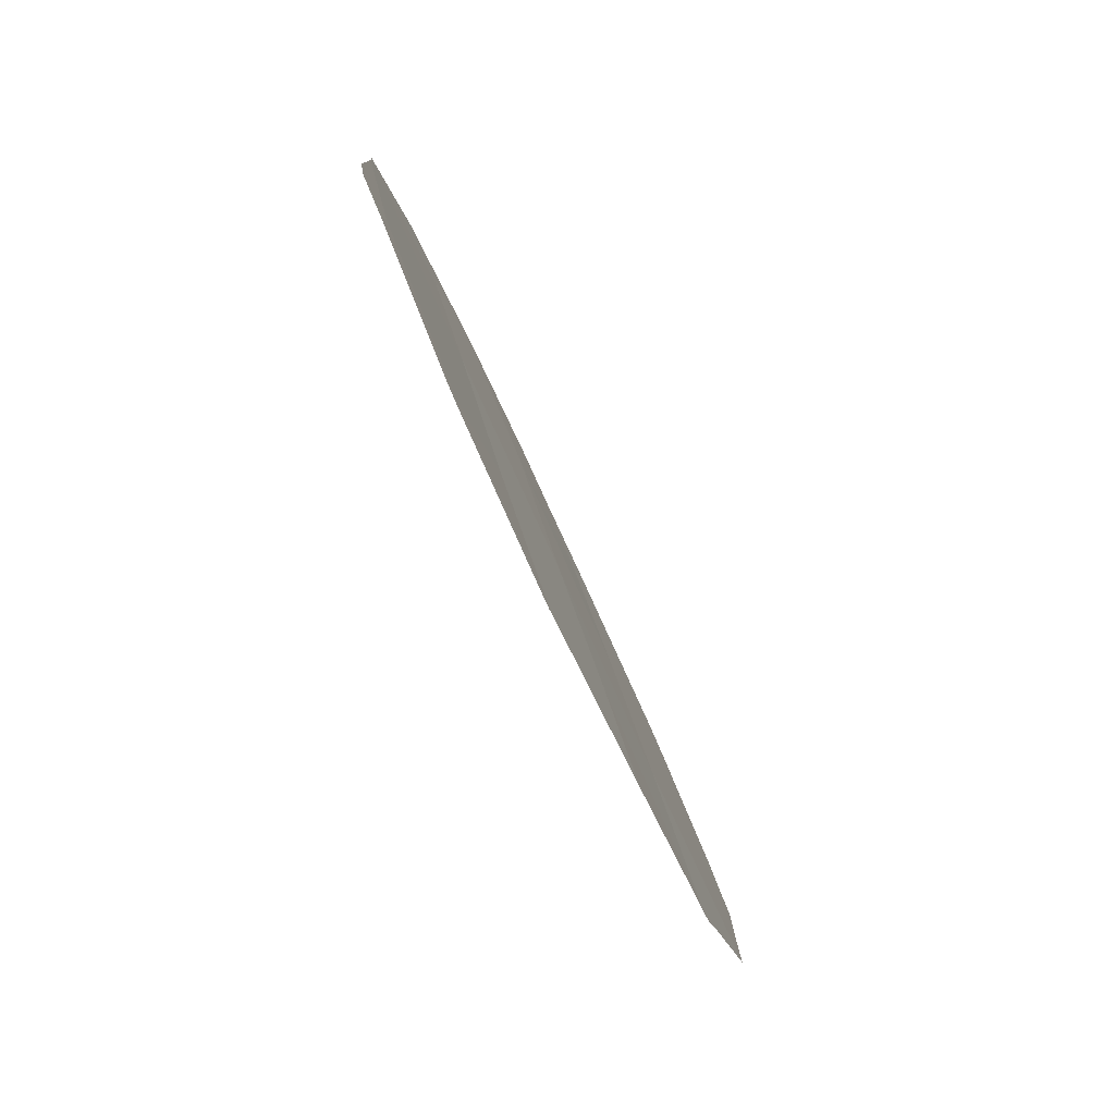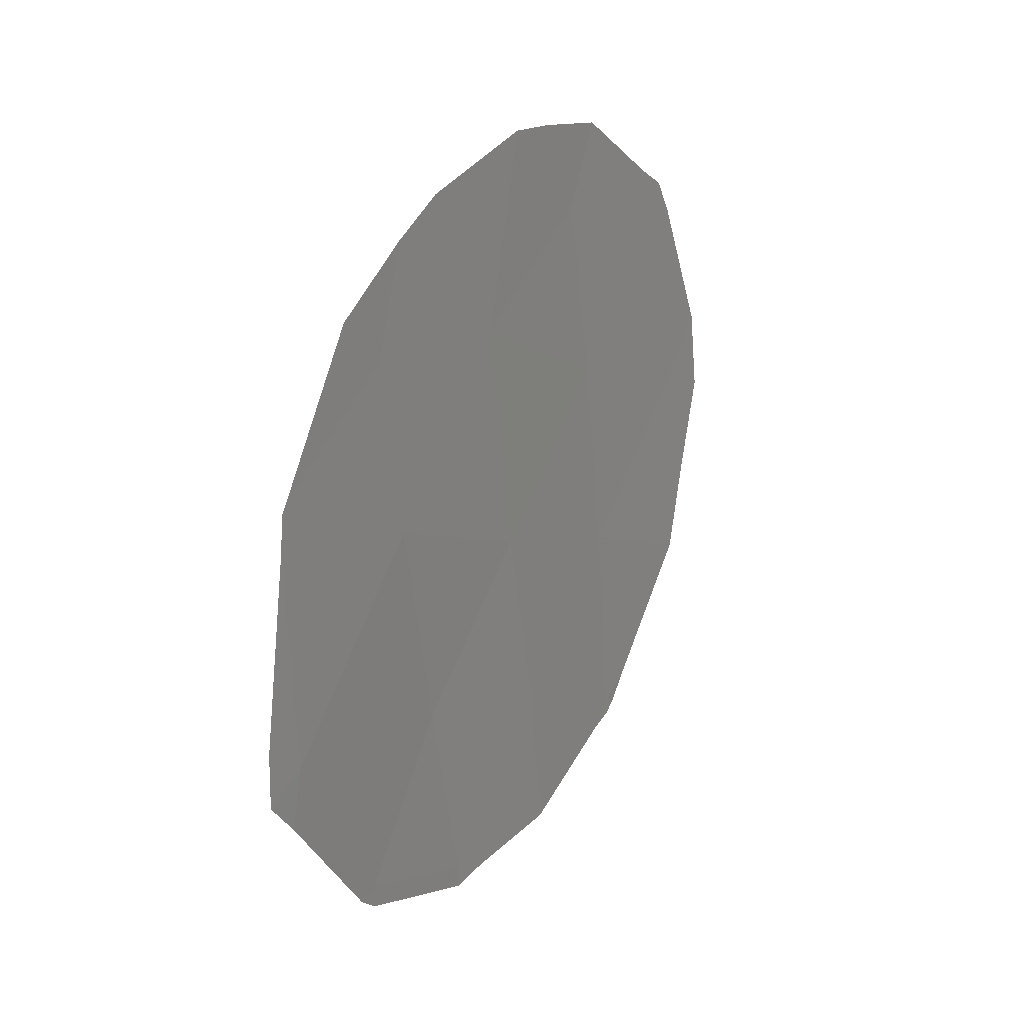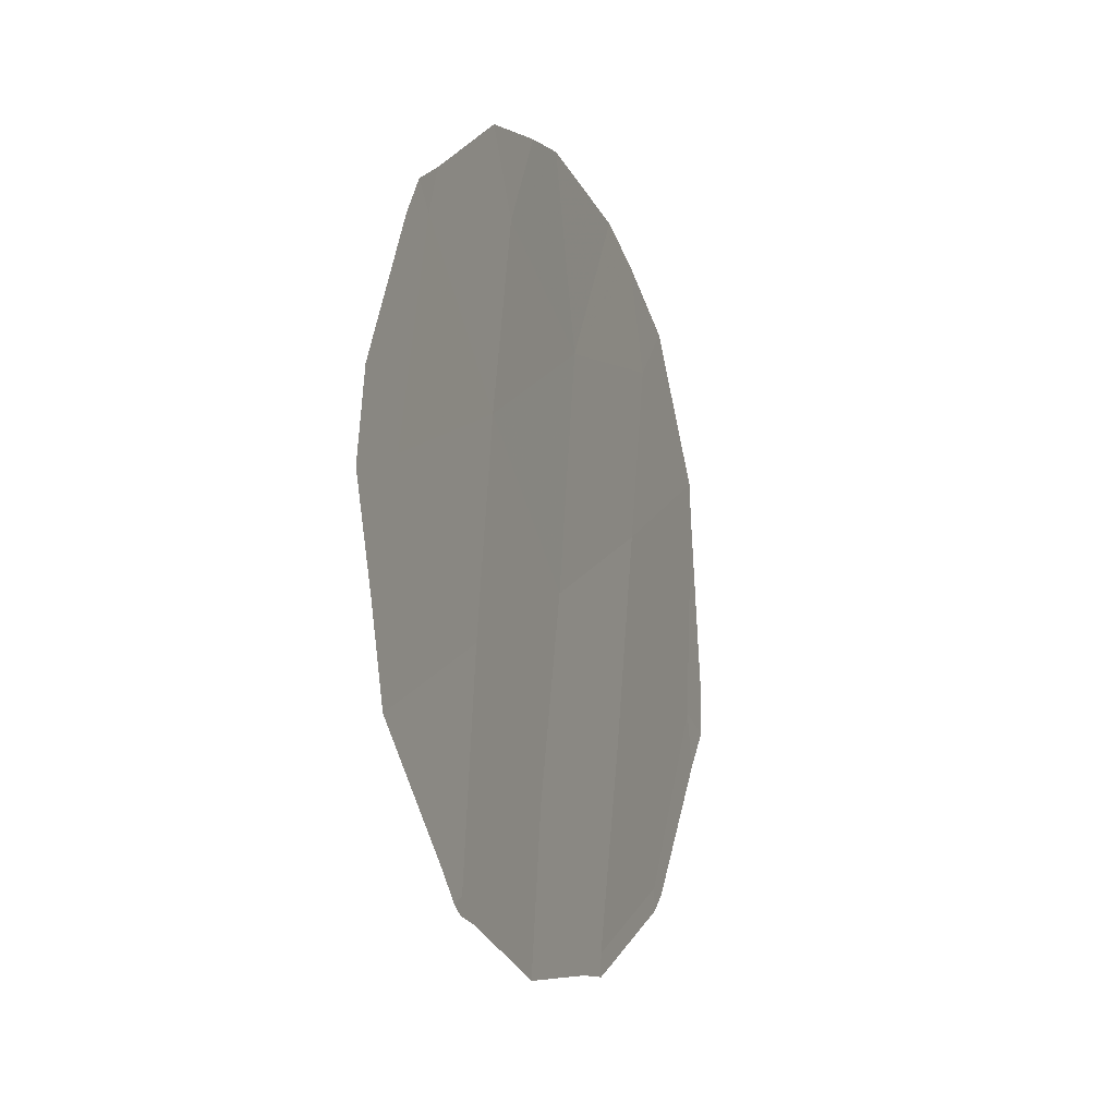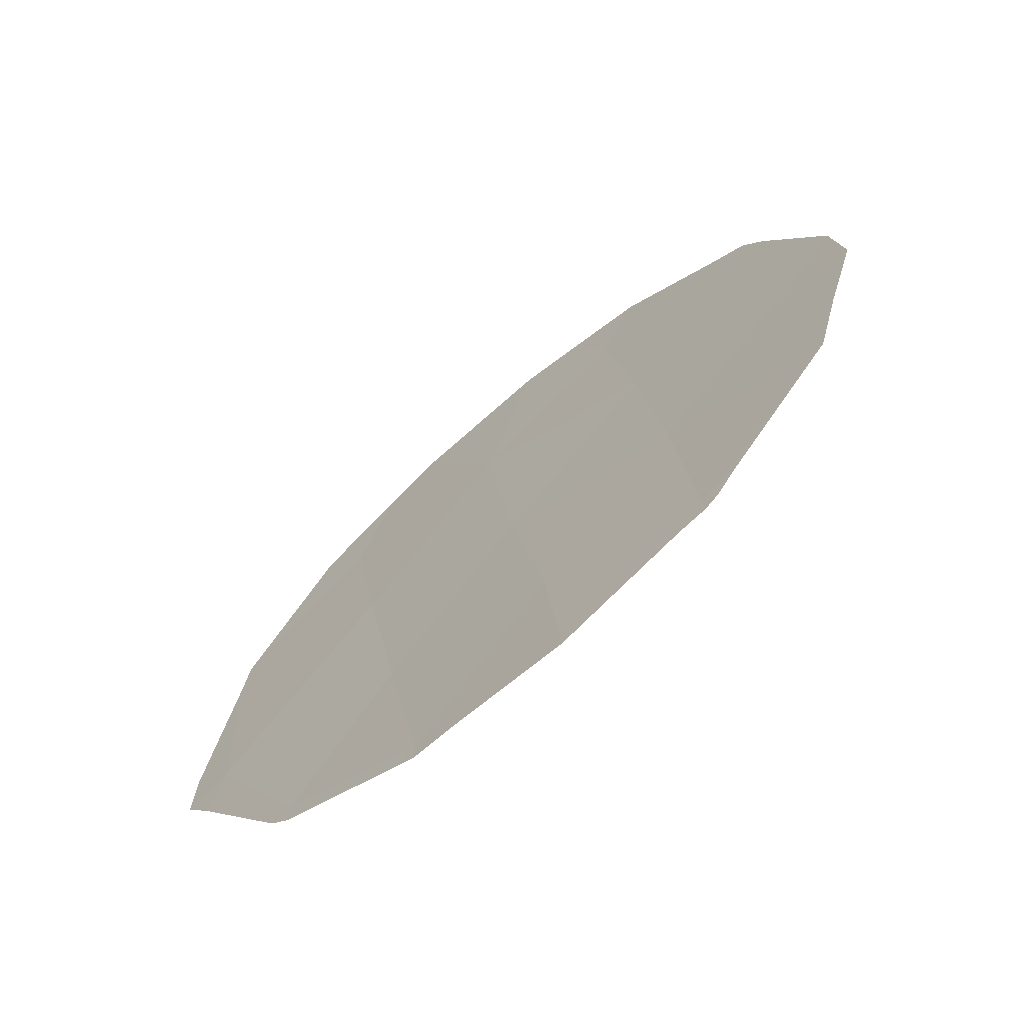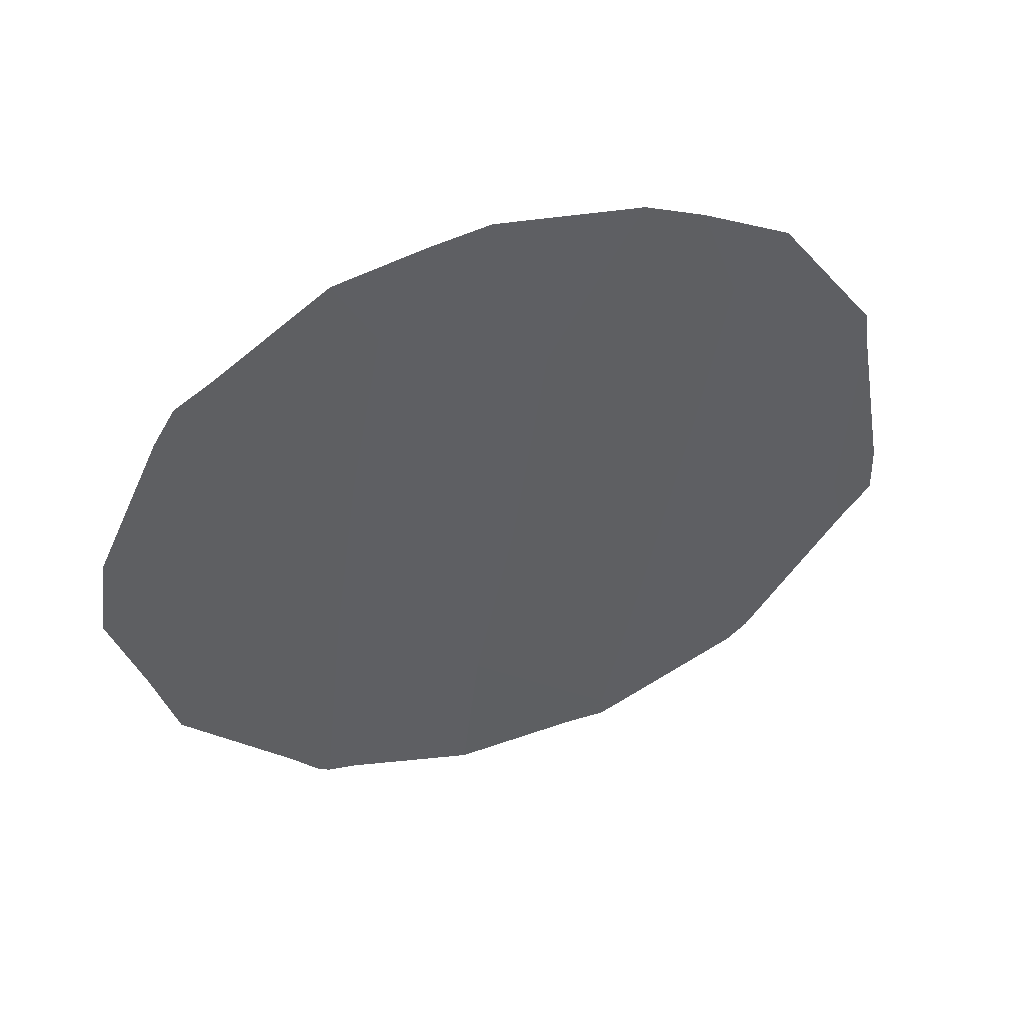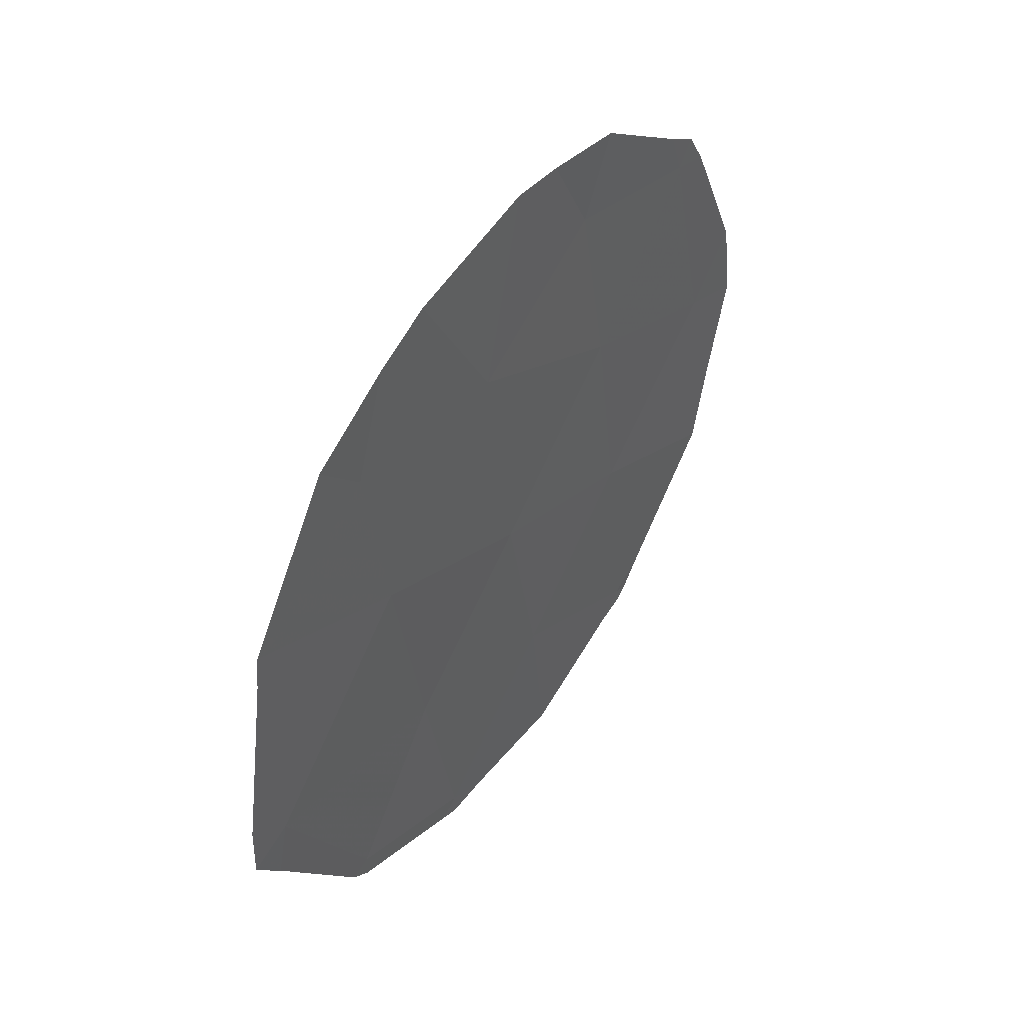
<metadata>
{"format":"obj","ext":"obj","renderer":"f3d","projection":"perspective","resolution":1024,"background":"white","views":[{"elev":20.3,"azim":174.2,"up":"+Y"},{"elev":23.8,"azim":-173.9,"up":"+Z"},{"elev":-9.8,"azim":-2.6,"up":"+Z"},{"elev":-67.7,"azim":-74.0,"up":"+Z"},{"elev":47.2,"azim":44.5,"up":"+Z"},{"elev":46.3,"azim":-169.3,"up":"+Z"}]}
</metadata>
<code>
v -88.66 89.13 -6.187
v -88.97 88.49 -9.895
v -88.8 88.86 -7.862
v -90.03 86.03 -5.657
v -90.3 85.53 -9.339
v -89.15 88.14 -11.77
v -89.41 87.47 -6.439
v -88.56 89.47 -11.15
v -88.13 90.44 -9.369
v -89.74 86.85 -10.54
v -90.18 85.75 -7.406
v -90.71 84.55 -6.085
v -90.92 84.15 -8.095
v -90.41 85.35 -11.35
v -89.56 87.19 -8.671
v -89.6 86.98 -4.711
v -89.04 88.27 -4.955
v -88.8 88.79 -5.215
v -89.83 86.47 -4.779
v -90.18 85.67 -4.938
v -88.46 89.58 -5.684
v -88.11 90.4 -6.909
v -89.07 88.31 -11.9
v -89.15 88.14 -11.98
v -90.87 84.19 -6.206
v -90.78 84.38 -5.859
v -90.31 85.59 -11.57
v -90.42 85.33 -11.5
v -89.32 87.77 -11.96
v -88.47 89.66 -11.2
v -88.55 89.48 -11.36
v -87.95 90.82 -9.037
v -87.95 90.84 -9.539
v -88.08 90.48 -7.011
v -91.15 83.63 -7.536
v -89.82 86.71 -12
v -90.64 84.69 -5.661
v -91.2 83.54 -8.326
v -91.09 83.83 -9.267
v -90.47 85.22 -11.41
v -90.56 85.01 -11.16
v -88.06 90.52 -7.338
v -88.07 90.57 -9.902
v -91 84.05 -10.07
f 7 17 16
f 7 1 18
f 7 18 17
f 10 6 2
f 4 7 16
f 4 16 19
f 5 15 11
f 4 19 20
f 11 12 13
f 1 22 21
f 7 11 15
f 15 3 7
f 7 3 1
f 9 2 8
f 1 21 18
f 6 24 23
f 12 26 25
f 14 28 27
f 6 29 24
f 8 31 30
f 9 33 32
f 1 3 34
f 1 34 22
f 9 3 2
f 15 10 2
f 15 2 3
f 11 7 4
f 5 11 13
f 11 4 12
f 13 12 25
f 13 25 35
f 6 10 36
f 6 36 29
f 8 2 6
f 12 37 26
f 12 4 20
f 12 20 37
f 13 35 38
f 13 38 39
f 10 14 27
f 10 27 36
f 14 10 5
f 14 41 40
f 14 40 28
f 9 32 42
f 3 9 42
f 3 42 34
f 15 5 10
f 9 8 30
f 9 30 43
f 9 43 33
f 8 6 23
f 8 23 31
f 14 5 44
f 14 44 41
f 5 13 39
f 5 39 44

</code>
